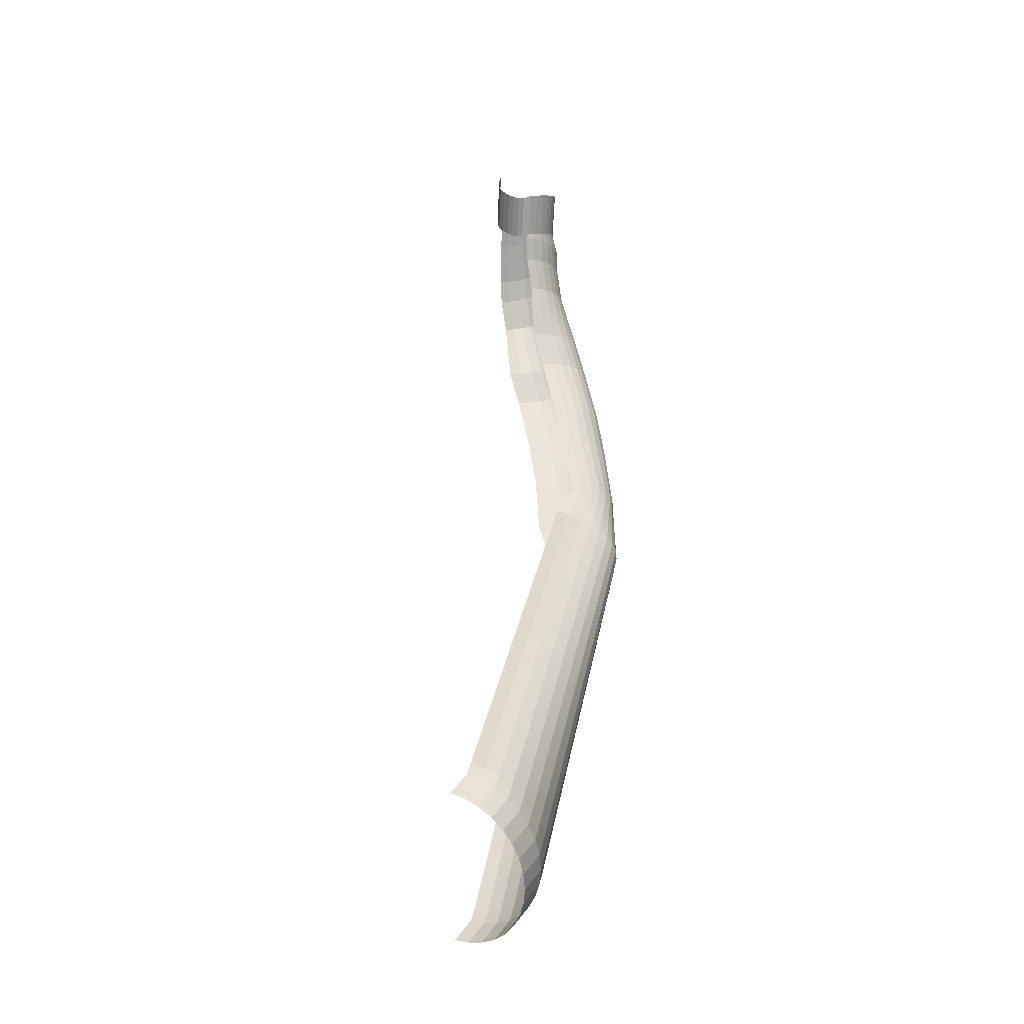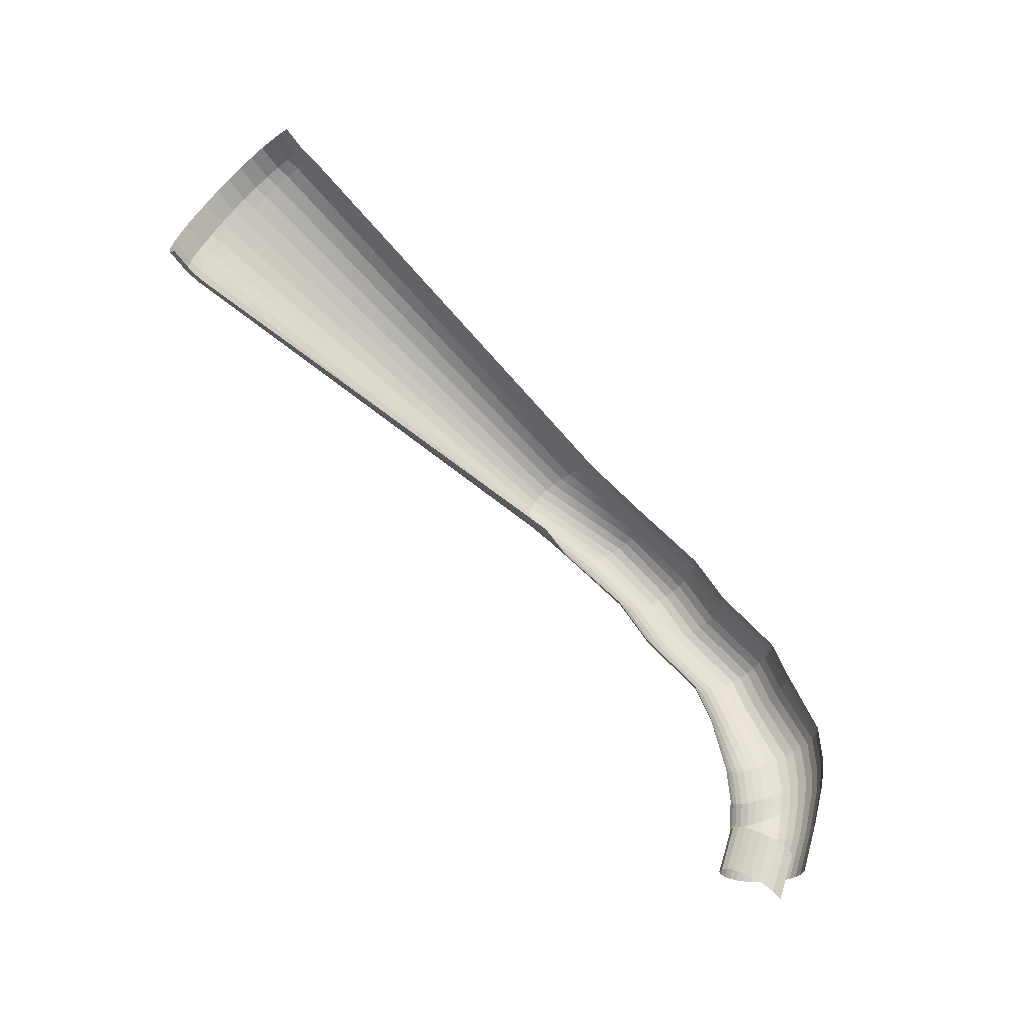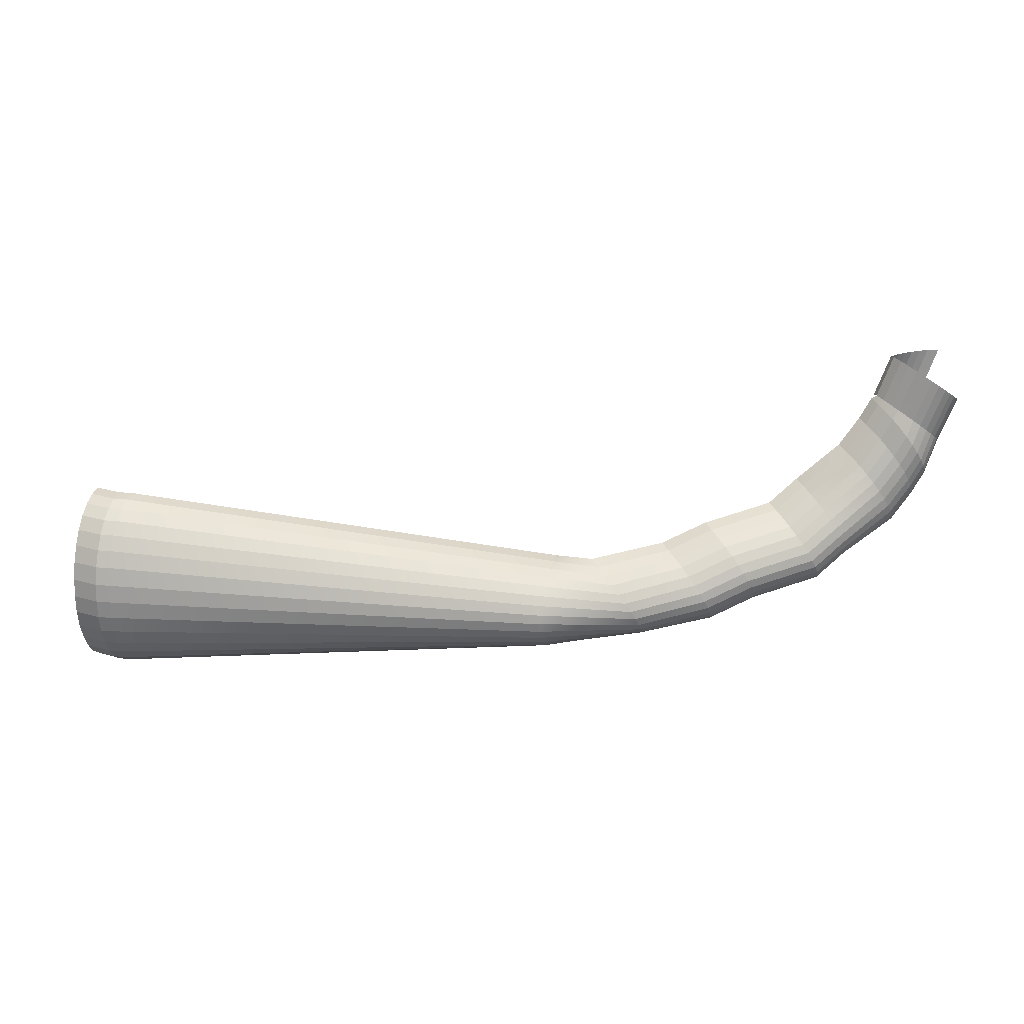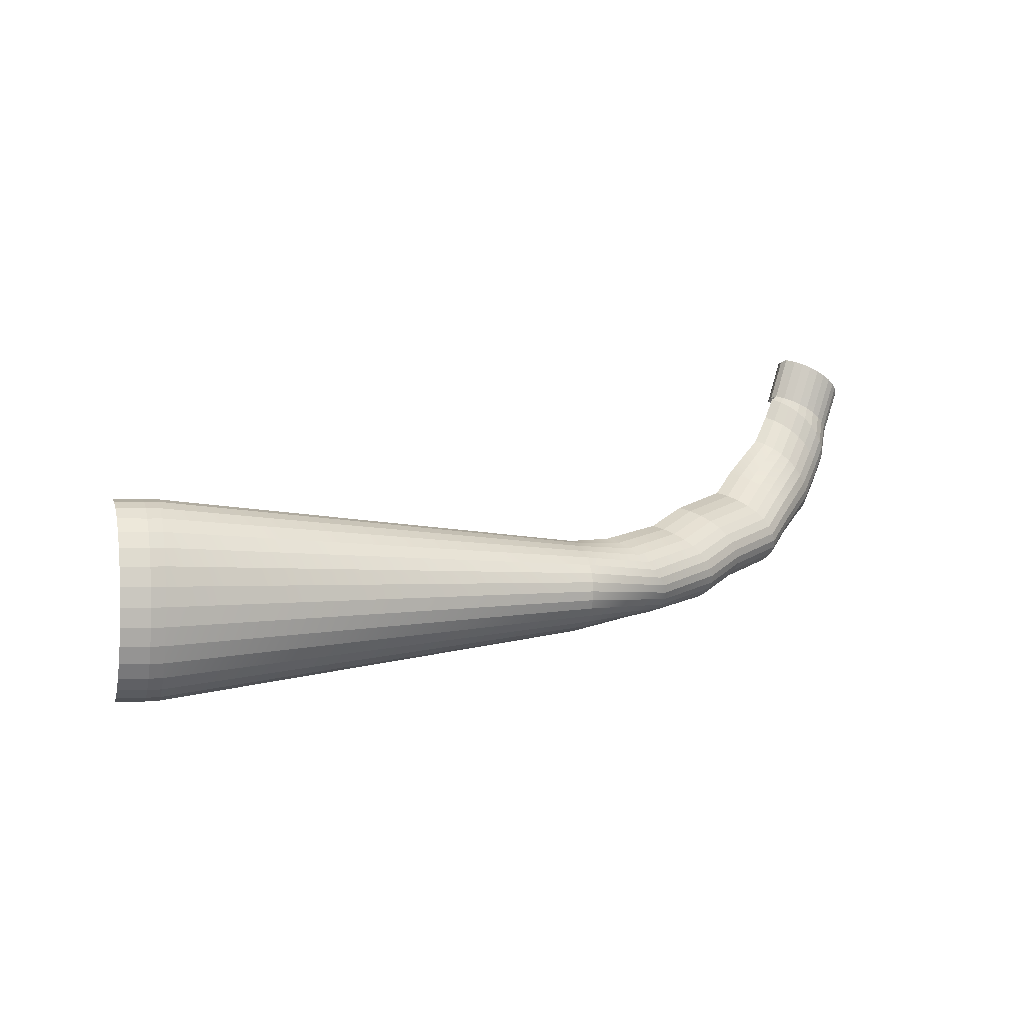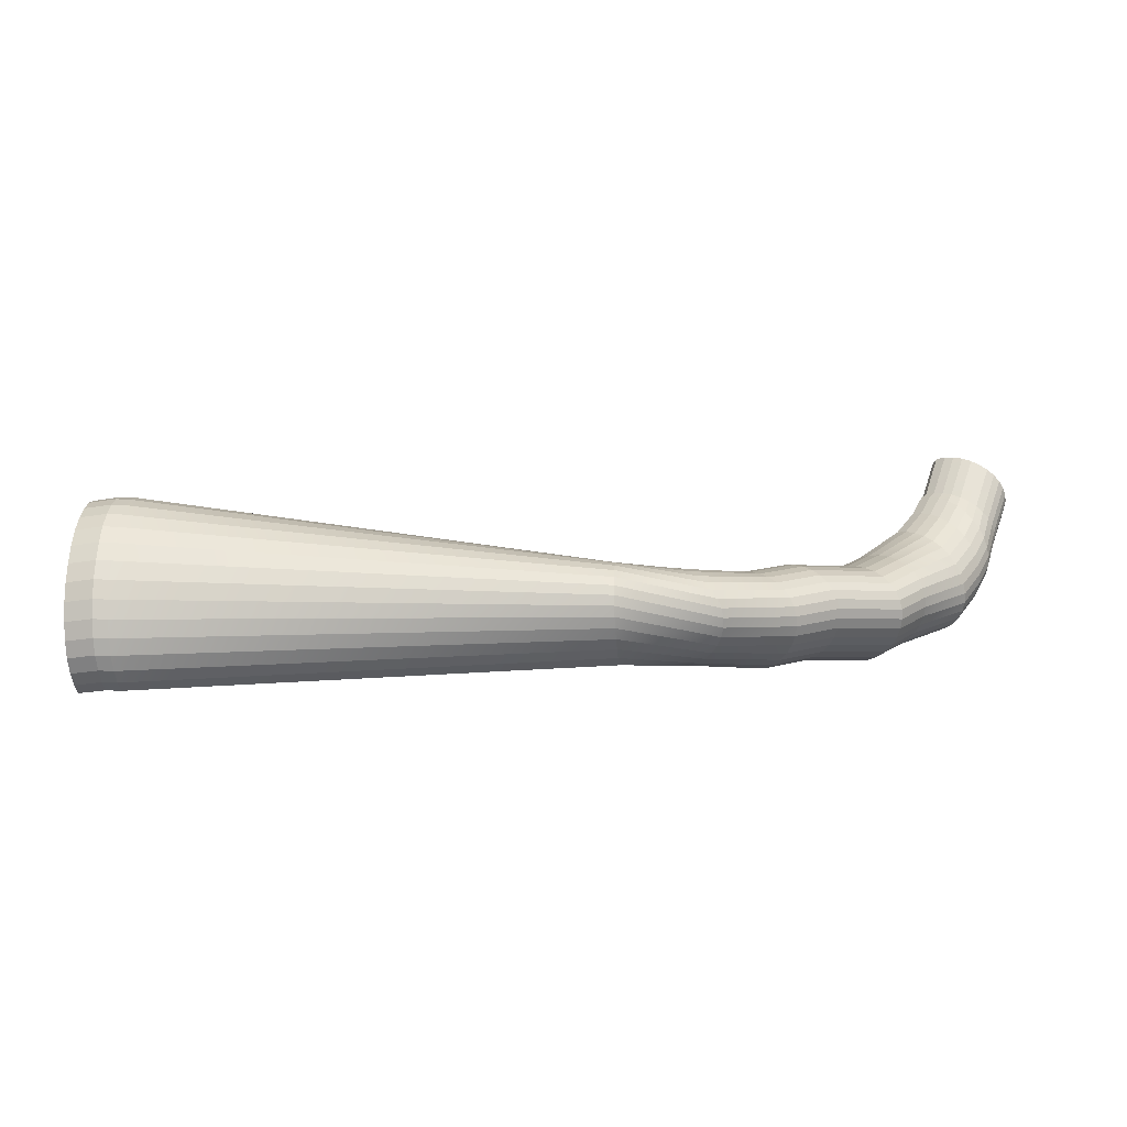
<metadata>
{"format":"obj","ext":"obj","renderer":"f3d","projection":"perspective","resolution":1024,"background":"white","views":[{"elev":37.4,"azim":-107.6,"up":"+Z"},{"elev":61.4,"azim":34.3,"up":"+Y"},{"elev":23.7,"azim":-24.0,"up":"+Z"},{"elev":3.5,"azim":-56.0,"up":"+Z"},{"elev":-27.1,"azim":-33.1,"up":"+Z"}]}
</metadata>
<code>
o Cylinder.001
v 58.89 -15.75 -4.118
v 52.42 -12.22 -4.004
v 52.42 -12.2 -4.308
v 58.9 -15.74 -4.271
v 52.45 -12.15 -4.6
v 58.94 -15.69 -4.418
v 52.51 -12.07 -4.874
v 59.01 -15.6 -4.554
v 52.6 -11.96 -5.116
v 59.09 -15.49 -4.673
v 52.7 -11.83 -5.315
v 59.2 -15.36 -4.772
v 52.83 -11.67 -5.465
v 59.32 -15.2 -4.846
v 52.96 -11.5 -5.556
v 59.46 -15.03 -4.893
v 53.1 -11.32 -5.589
v 59.59 -14.86 -4.911
v 59.62 -14.86 -3.352
v 53.15 -11.32 -2.441
v 53.01 -11.5 -2.469
v 59.48 -15.03 -3.364
v 52.88 -11.67 -2.557
v 59.35 -15.2 -3.406
v 52.75 -11.82 -2.7
v 59.22 -15.36 -3.476
v 52.64 -11.96 -2.894
v 59.11 -15.49 -3.571
v 52.55 -12.06 -3.126
v 59.02 -15.6 -3.687
v 52.48 -12.15 -3.395
v 58.95 -15.69 -3.821
v 52.43 -12.2 -3.697
v 58.91 -15.74 -3.967
v 52.81 -11.39 -2.465
v 52.68 -11.55 -2.553
v 52.28 -12.04 -3.391
v 52.24 -12.09 -3.693
v 52.26 -12.04 -4.595
v 52.32 -11.96 -4.87
v 52.77 -11.39 -5.552
v 52.91 -11.21 -5.585
v 52.22 -12.11 -4
v 52.22 -12.09 -4.304
v 52.44 -11.84 -2.89
v 52.36 -11.95 -3.122
v 52.5 -11.72 -5.311
v 52.64 -11.55 -5.461
v 52.56 -11.71 -2.696
v 52.4 -11.85 -5.112
v 52.95 -11.21 -2.437
v 52.67 -11.21 -2.462
v 52.53 -11.38 -2.549
v 52.11 -11.87 -4.592
v 52.17 -11.79 -4.866
v 52.41 -11.54 -2.693
v 52.25 -11.68 -5.108
v 52.3 -11.67 -2.887
v 52.36 -11.54 -5.308
v 52.21 -11.78 -3.118
v 52.49 -11.38 -5.457
v 52.14 -11.86 -3.388
v 52.62 -11.21 -5.549
v 52.09 -11.92 -3.689
v 52.76 -11.04 -5.581
v 52.07 -11.93 -3.996
v 52.08 -11.92 -4.301
v 52.81 -11.04 -2.434
v 52.06 -11.61 -3.115
v 51.99 -11.69 -3.384
v 52.34 -11.21 -5.454
v 52.47 -11.04 -5.545
v 51.94 -11.74 -3.686
v 52.61 -10.87 -5.578
v 51.92 -11.76 -3.993
v 51.93 -11.74 -4.297
v 52.66 -10.87 -2.43
v 52.52 -11.04 -2.458
v 51.96 -11.7 -4.589
v 52.38 -11.21 -2.546
v 52.02 -11.62 -4.863
v 52.26 -11.36 -2.689
v 52.1 -11.51 -5.105
v 52.15 -11.5 -2.883
v 52.21 -11.37 -5.304
v 60.15 -15.71 -3.477
v 60.11 -15.52 -3.388
v 60.46 -16.24 -4.121
v 60.39 -16.21 -3.982
v 60.73 -15.93 -4.574
v 60.67 -16.07 -4.486
v 60.84 -14.93 -4.638
v 60.84 -15.15 -4.679
v 60.61 -16.17 -4.378
v 60.54 -16.23 -4.255
v 60.32 -16.14 -3.843
v 60.25 -16.03 -3.709
v 60.84 -15.37 -4.693
v 60.81 -15.58 -4.68
v 60.19 -15.89 -3.585
v 60.78 -15.77 -4.639
v 60.09 -15.31 -3.322
v 62.07 -15.49 -4.538
v 62.05 -15.71 -4.537
v 61.64 -16.52 -3.902
v 61.57 -16.48 -3.764
v 62.08 -15.27 -4.512
v 61.78 -16.47 -4.165
v 61.71 -16.52 -4.037
v 61.34 -15.73 -3.214
v 61.34 -15.51 -3.162
v 61.85 -16.38 -4.28
v 61.37 -15.93 -3.29
v 61.92 -16.26 -4.378
v 61.4 -16.12 -3.387
v 61.97 -16.1 -4.456
v 61.45 -16.27 -3.502
v 62.02 -15.91 -4.509
v 61.5 -16.39 -3.629
v 62.17 -16.23 -3.098
v 62.13 -16.05 -3.001
v 62.74 -16.22 -4.166
v 62.68 -16.38 -4.089
v 62.21 -16.39 -3.212
v 62.79 -16.03 -4.22
v 62.27 -16.51 -3.339
v 62.82 -15.83 -4.247
v 62.34 -16.59 -3.474
v 62.84 -15.61 -4.248
v 62.41 -16.64 -3.612
v 62.85 -15.39 -4.222
v 62.55 -16.59 -3.876
v 62.48 -16.63 -3.748
v 62.11 -15.85 -2.925
v 62.1 -15.63 -2.873
v 62.62 -16.5 -3.991
v 63.58 -16.79 -3.382
v 63.51 -16.75 -3.244
v 64.02 -15.54 -3.992
v 64.01 -15.76 -4.018
v 63.72 -16.74 -3.645
v 63.65 -16.79 -3.517
v 63.28 -16 -2.695
v 63.27 -15.78 -2.643
v 63.79 -16.66 -3.76
v 63.3 -16.21 -2.771
v 63.86 -16.53 -3.858
v 63.34 -16.39 -2.868
v 63.91 -16.37 -3.936
v 63.39 -16.55 -2.982
v 63.96 -16.19 -3.989
v 63.44 -16.67 -3.109
v 63.99 -15.98 -4.017
v 64.44 -16.37 -3.577
v 64.39 -16.52 -3.5
v 63.92 -16.54 -2.623
v 63.87 -16.38 -2.509
v 64.49 -16.18 -3.631
v 63.98 -16.66 -2.75
v 64.52 -15.97 -3.658
v 64.04 -16.74 -2.885
v 64.55 -15.76 -3.659
v 64.11 -16.78 -3.023
v 64.55 -15.53 -3.633
v 64.26 -16.74 -3.287
v 64.18 -16.78 -3.159
v 63.82 -15.99 -2.336
v 63.81 -15.78 -2.284
v 64.33 -16.65 -3.402
v 63.84 -16.2 -2.412
v 65.46 -15.73 -3.154
v 65.47 -15.91 -3.182
v 65.17 -16.71 -2.78
v 65.08 -16.75 -2.642
v 64.99 -16.75 -2.495
v 64.54 -16.13 -1.749
v 64.51 -15.96 -1.693
v 65.26 -16.63 -2.905
v 64.58 -16.3 -1.832
v 65.33 -16.53 -3.011
v 64.64 -16.44 -1.937
v 65.39 -16.4 -3.094
v 64.72 -16.57 -2.061
v 65.43 -16.25 -3.152
v 64.8 -16.66 -2.199
v 65.46 -16.08 -3.182
v 64.89 -16.72 -2.345
v 65.08 -16.59 -1.614
v 65.01 -16.47 -1.49
v 65.8 -16.27 -2.705
v 65.75 -16.42 -2.648
v 65.16 -16.68 -1.752
v 65.82 -16.11 -2.735
v 65.26 -16.75 -1.899
v 65.83 -15.93 -2.736
v 65.35 -16.78 -2.048
v 65.82 -15.75 -2.707
v 65.54 -16.73 -2.333
v 65.44 -16.77 -2.195
v 64.9 -16.16 -1.303
v 64.87 -15.98 -1.246
v 65.62 -16.66 -2.458
v 64.95 -16.32 -1.385
v 65.69 -16.55 -2.564
v 65.64 -16.82 -1.848
v 65.54 -16.82 -1.701
v 65.09 -16.2 -0.9555
v 65.06 -16.03 -0.8988
v 65.81 -16.7 -2.111
v 65.73 -16.78 -1.986
v 65.14 -16.37 -1.038
v 65.88 -16.6 -2.217
v 65.2 -16.51 -1.143
v 65.94 -16.47 -2.3
v 65.27 -16.63 -1.267
v 65.99 -16.32 -2.358
v 65.36 -16.73 -1.405
v 66.01 -16.15 -2.388
v 65.45 -16.79 -1.551
v 66.02 -15.97 -2.389
v 66.01 -15.8 -2.36
v 65.6 -16.75 -1.233
v 65.49 -16.7 -1.145
v 66.28 -16.04 -1.721
v 66.27 -16.19 -1.723
v 65.72 -16.78 -1.323
v 66.26 -15.88 -1.702
v 65.94 -16.74 -1.492
v 65.83 -16.77 -1.41
v 65.17 -16.24 -0.871
v 65.13 -16.09 -0.8351
v 66.04 -16.67 -1.565
v 65.22 -16.38 -0.9223
v 66.12 -16.58 -1.627
v 65.3 -16.51 -0.9868
v 66.19 -16.47 -1.675
v 65.39 -16.61 -1.062
v 66.24 -16.34 -1.707
v 65.52 -16.62 -0.277
v 65.44 -16.5 -0.2156
v 66.44 -16.59 -0.929
v 66.37 -16.7 -0.8837
v 65.61 -16.73 -0.3487
v 66.49 -16.45 -0.9594
v 65.72 -16.81 -0.4278
v 66.52 -16.31 -0.9738
v 65.83 -16.87 -0.5113
v 66.52 -16.16 -0.9716
v 65.95 -16.89 -0.596
v 66.51 -16 -0.9529
v 66.18 -16.85 -0.7561
v 66.07 -16.89 -0.6787
v 65.38 -16.35 -0.1667
v 65.34 -16.19 -0.1323
v 66.28 -16.79 -0.8254
v 65.36 -16.07 -0.1698
v 65.15 -15.97 -0.8734
v 65.44 -15.99 -0.194
v 65.22 -15.88 -0.9007
v 65.55 -15.92 -0.2124
v 65.33 -15.82 -0.9234
v 65.67 -15.87 -0.2266
v 65.46 -15.76 -0.9427
v 65.84 -15.82 -0.2404
v 65.62 -15.72 -0.963
v 66 -15.8 -0.25
v 65.78 -15.69 -0.979
v 66.15 -15.82 -0.2467
v 65.93 -15.72 -0.9817
v 66.29 -15.85 -0.2402
v 66.07 -15.75 -0.9808
v 66.45 -15.94 -0.2331
v 66.23 -15.84 -0.9802
f 1 3 4
f 4 5 6
f 6 7 8
f 8 9 10
f 10 11 12
f 12 13 14
f 14 15 16
f 16 17 18
f 20 22 19
f 21 24 22
f 23 26 24
f 25 28 26
f 27 30 28
f 29 32 30
f 31 34 32
f 33 1 34
f 23 35 36
f 33 37 38
f 5 40 7
f 15 42 17
f 2 44 3
f 29 45 46
f 11 48 13
f 25 36 49
f 2 38 43
f 7 50 9
f 21 51 35
f 31 46 37
f 3 39 5
f 13 41 15
f 27 49 45
f 9 47 11
f 35 53 36
f 40 54 55
f 36 56 49
f 50 55 57
f 49 58 45
f 47 57 59
f 45 60 46
f 48 59 61
f 46 62 37
f 41 61 63
f 37 64 38
f 42 63 65
f 44 66 67
f 38 66 43
f 51 52 35
f 39 67 54
f 60 70 62
f 63 71 72
f 62 73 64
f 65 72 74
f 67 75 76
f 64 75 66
f 68 78 52
f 54 76 79
f 52 80 53
f 55 79 81
f 53 82 56
f 57 81 83
f 56 84 58
f 59 83 85
f 58 69 60
f 61 85 71
f 24 87 22
f 34 89 32
f 8 91 6
f 18 93 16
f 4 95 1
f 30 97 28
f 14 99 12
f 26 86 24
f 1 88 34
f 10 90 8
f 22 102 19
f 32 96 30
f 6 94 4
f 16 98 14
f 28 100 26
f 12 101 10
f 98 103 104
f 88 106 89
f 93 107 103
f 94 109 95
f 95 105 88
f 87 111 102
f 91 108 94
f 86 110 87
f 90 112 91
f 100 113 86
f 90 116 114
f 97 115 100
f 101 118 116
f 96 117 97
f 99 104 118
f 89 119 96
f 115 121 113
f 116 123 114
f 117 120 115
f 116 125 122
f 119 124 117
f 118 127 125
f 106 126 119
f 104 129 127
f 105 128 106
f 103 131 129
f 108 133 109
f 109 130 105
f 110 135 111
f 112 132 108
f 113 134 110
f 114 136 112
f 130 138 128
f 129 139 140
f 132 142 133
f 133 137 130
f 134 144 135
f 136 141 132
f 121 143 134
f 123 145 136
f 120 146 121
f 122 147 123
f 124 148 120
f 125 149 122
f 126 150 124
f 127 151 125
f 128 152 126
f 127 140 153
f 149 155 147
f 148 156 157
f 151 154 149
f 150 159 156
f 153 158 151
f 152 161 159
f 140 160 153
f 138 163 161
f 139 162 140
f 142 165 166
f 137 166 163
f 144 167 168
f 141 169 165
f 143 170 167
f 145 155 169
f 146 157 170
f 162 171 172
f 165 174 166
f 166 175 163
f 167 177 168
f 169 173 165
f 170 176 167
f 155 178 169
f 170 181 179
f 154 180 155
f 157 183 181
f 158 182 154
f 156 185 183
f 158 186 184
f 159 187 185
f 160 172 186
f 161 175 187
f 181 188 189
f 182 190 191
f 183 192 188
f 184 193 190
f 185 194 192
f 186 195 193
f 187 196 194
f 171 195 172
f 174 198 199
f 175 199 196
f 177 200 201
f 173 202 198
f 176 203 200
f 178 204 202
f 179 189 203
f 180 191 204
f 196 205 206
f 201 207 208
f 198 209 210
f 200 211 207
f 202 212 209
f 203 213 211
f 204 214 212
f 189 215 213
f 191 216 214
f 188 217 215
f 190 218 216
f 192 219 217
f 193 220 218
f 194 206 219
f 197 220 195
f 199 210 205
f 217 222 223
f 218 224 225
f 219 226 222
f 220 227 224
f 205 228 229
f 206 229 226
f 207 231 208
f 210 232 228
f 211 230 207
f 209 234 232
f 211 235 233
f 212 236 234
f 213 237 235
f 214 238 236
f 215 223 237
f 216 225 238
f 233 239 240
f 234 241 242
f 235 243 239
f 236 244 241
f 237 245 243
f 238 246 244
f 223 247 245
f 225 248 246
f 222 249 247
f 224 250 248
f 229 251 252
f 226 252 249
f 230 254 231
f 228 255 251
f 230 240 253
f 232 242 255
f 231 256 257
f 257 258 259
f 258 261 259
f 260 263 261
f 262 265 263
f 264 267 265
f 266 269 267
f 268 271 269
f 270 273 271
f 1 2 3
f 4 3 5
f 6 5 7
f 8 7 9
f 10 9 11
f 12 11 13
f 14 13 15
f 16 15 17
f 20 21 22
f 21 23 24
f 23 25 26
f 25 27 28
f 27 29 30
f 29 31 32
f 31 33 34
f 33 2 1
f 23 21 35
f 33 31 37
f 5 39 40
f 15 41 42
f 2 43 44
f 29 27 45
f 11 47 48
f 25 23 36
f 2 33 38
f 7 40 50
f 21 20 51
f 31 29 46
f 3 44 39
f 13 48 41
f 27 25 49
f 9 50 47
f 35 52 53
f 40 39 54
f 36 53 56
f 50 40 55
f 49 56 58
f 47 50 57
f 45 58 60
f 48 47 59
f 46 60 62
f 41 48 61
f 37 62 64
f 42 41 63
f 44 43 66
f 38 64 66
f 51 68 52
f 39 44 67
f 60 69 70
f 63 61 71
f 62 70 73
f 65 63 72
f 67 66 75
f 64 73 75
f 68 77 78
f 54 67 76
f 52 78 80
f 55 54 79
f 53 80 82
f 57 55 81
f 56 82 84
f 59 57 83
f 58 84 69
f 61 59 85
f 24 86 87
f 34 88 89
f 8 90 91
f 18 92 93
f 4 94 95
f 30 96 97
f 14 98 99
f 26 100 86
f 1 95 88
f 10 101 90
f 22 87 102
f 32 89 96
f 6 91 94
f 16 93 98
f 28 97 100
f 12 99 101
f 98 93 103
f 88 105 106
f 93 92 107
f 94 108 109
f 95 109 105
f 87 110 111
f 91 112 108
f 86 113 110
f 90 114 112
f 100 115 113
f 90 101 116
f 97 117 115
f 101 99 118
f 96 119 117
f 99 98 104
f 89 106 119
f 115 120 121
f 116 122 123
f 117 124 120
f 116 118 125
f 119 126 124
f 118 104 127
f 106 128 126
f 104 103 129
f 105 130 128
f 103 107 131
f 108 132 133
f 109 133 130
f 110 134 135
f 112 136 132
f 113 121 134
f 114 123 136
f 130 137 138
f 129 131 139
f 132 141 142
f 133 142 137
f 134 143 144
f 136 145 141
f 121 146 143
f 123 147 145
f 120 148 146
f 122 149 147
f 124 150 148
f 125 151 149
f 126 152 150
f 127 153 151
f 128 138 152
f 127 129 140
f 149 154 155
f 148 150 156
f 151 158 154
f 150 152 159
f 153 160 158
f 152 138 161
f 140 162 160
f 138 137 163
f 139 164 162
f 142 141 165
f 137 142 166
f 144 143 167
f 141 145 169
f 143 146 170
f 145 147 155
f 146 148 157
f 162 164 171
f 165 173 174
f 166 174 175
f 167 176 177
f 169 178 173
f 170 179 176
f 155 180 178
f 170 157 181
f 154 182 180
f 157 156 183
f 158 184 182
f 156 159 185
f 158 160 186
f 159 161 187
f 160 162 172
f 161 163 175
f 181 183 188
f 182 184 190
f 183 185 192
f 184 186 193
f 185 187 194
f 186 172 195
f 187 175 196
f 171 197 195
f 174 173 198
f 175 174 199
f 177 176 200
f 173 178 202
f 176 179 203
f 178 180 204
f 179 181 189
f 180 182 191
f 196 199 205
f 201 200 207
f 198 202 209
f 200 203 211
f 202 204 212
f 203 189 213
f 204 191 214
f 189 188 215
f 191 190 216
f 188 192 217
f 190 193 218
f 192 194 219
f 193 195 220
f 194 196 206
f 197 221 220
f 199 198 210
f 217 219 222
f 218 220 224
f 219 206 226
f 220 221 227
f 205 210 228
f 206 205 229
f 207 230 231
f 210 209 232
f 211 233 230
f 209 212 234
f 211 213 235
f 212 214 236
f 213 215 237
f 214 216 238
f 215 217 223
f 216 218 225
f 233 235 239
f 234 236 241
f 235 237 243
f 236 238 244
f 237 223 245
f 238 225 246
f 223 222 247
f 225 224 248
f 222 226 249
f 224 227 250
f 229 228 251
f 226 229 252
f 230 253 254
f 228 232 255
f 230 233 240
f 232 234 242
f 231 254 256
f 257 256 258
f 258 260 261
f 260 262 263
f 262 264 265
f 264 266 267
f 266 268 269
f 268 270 271
f 270 272 273

</code>
